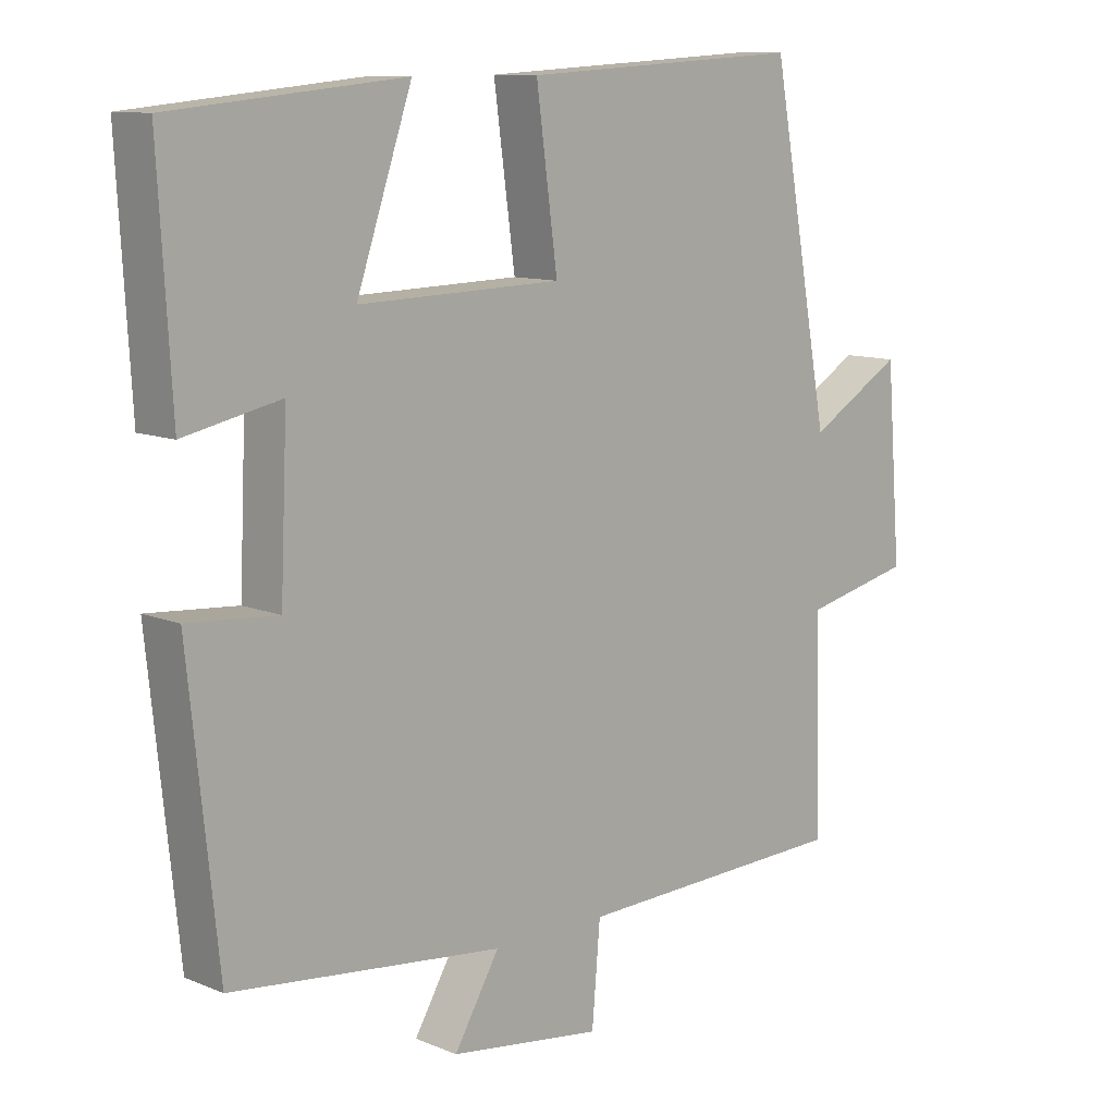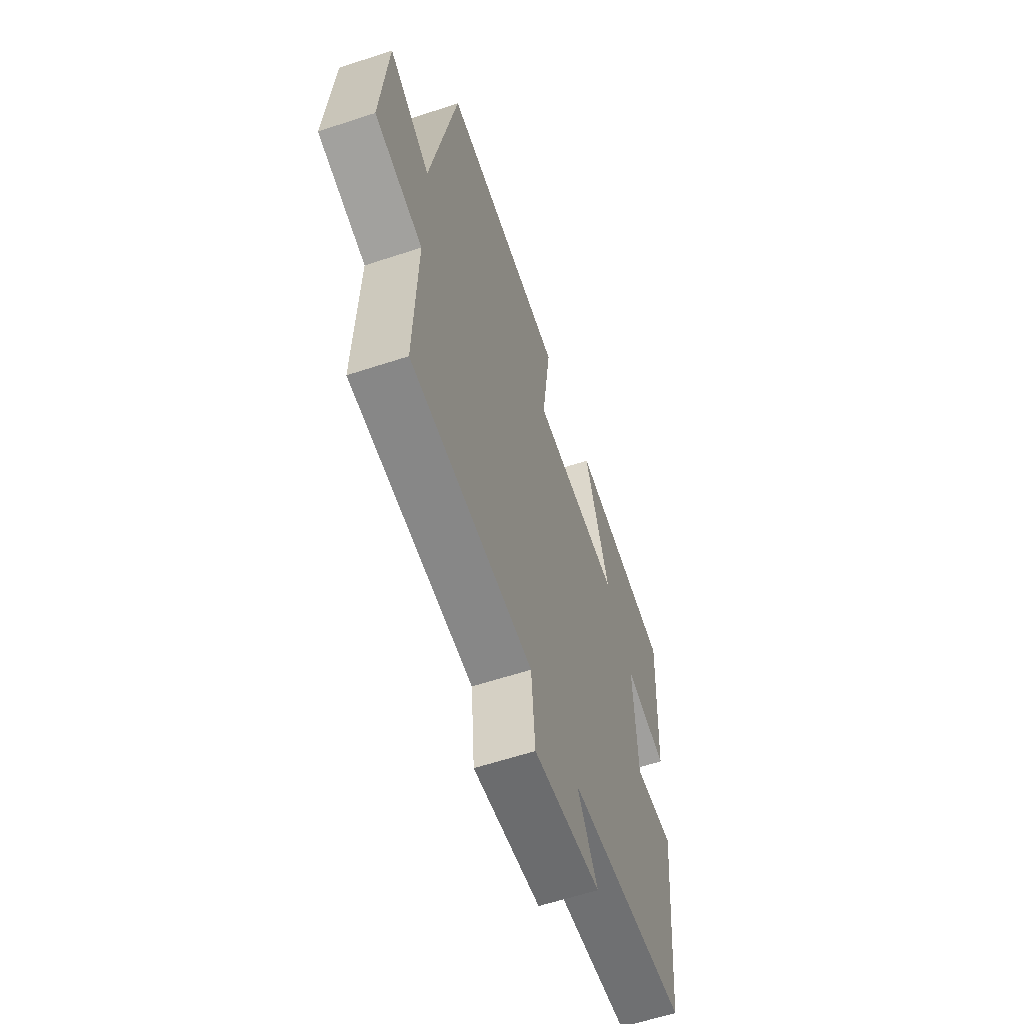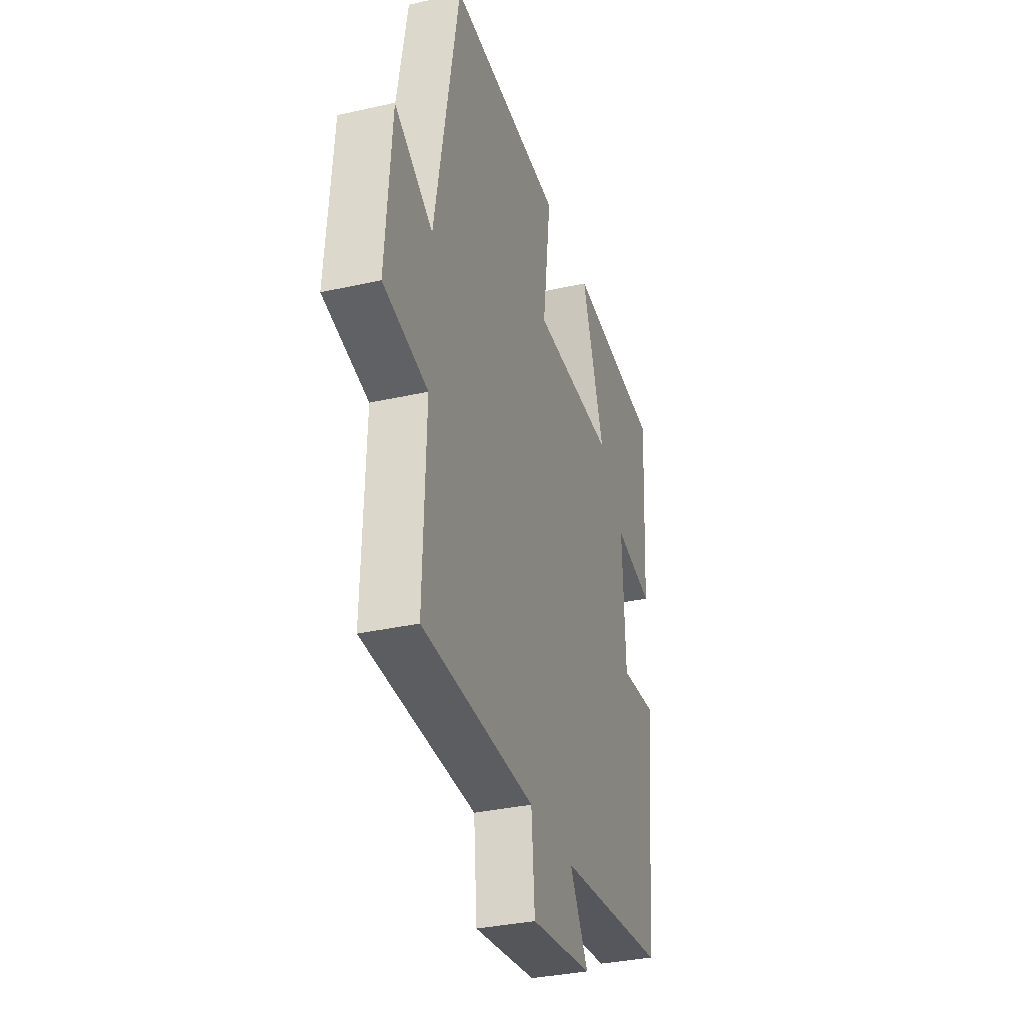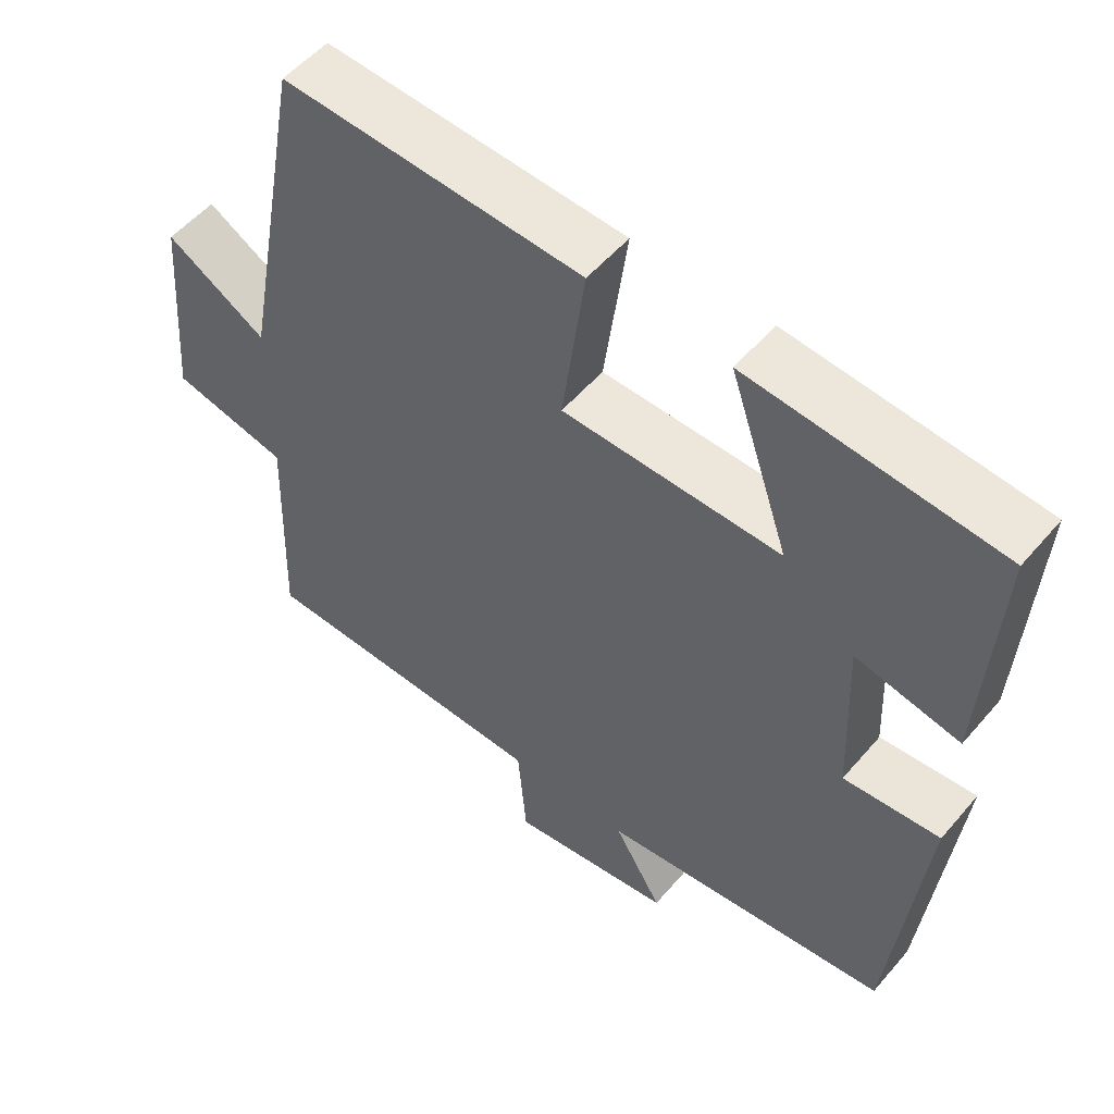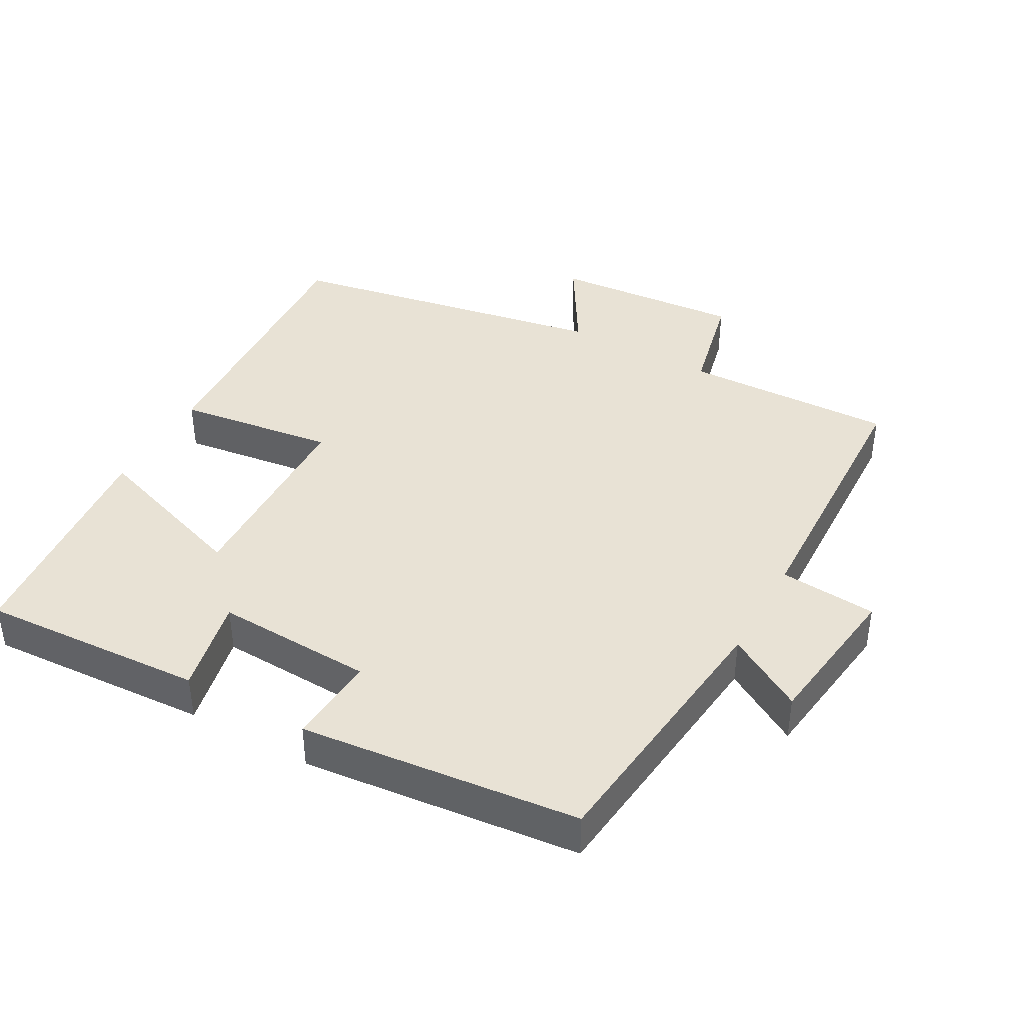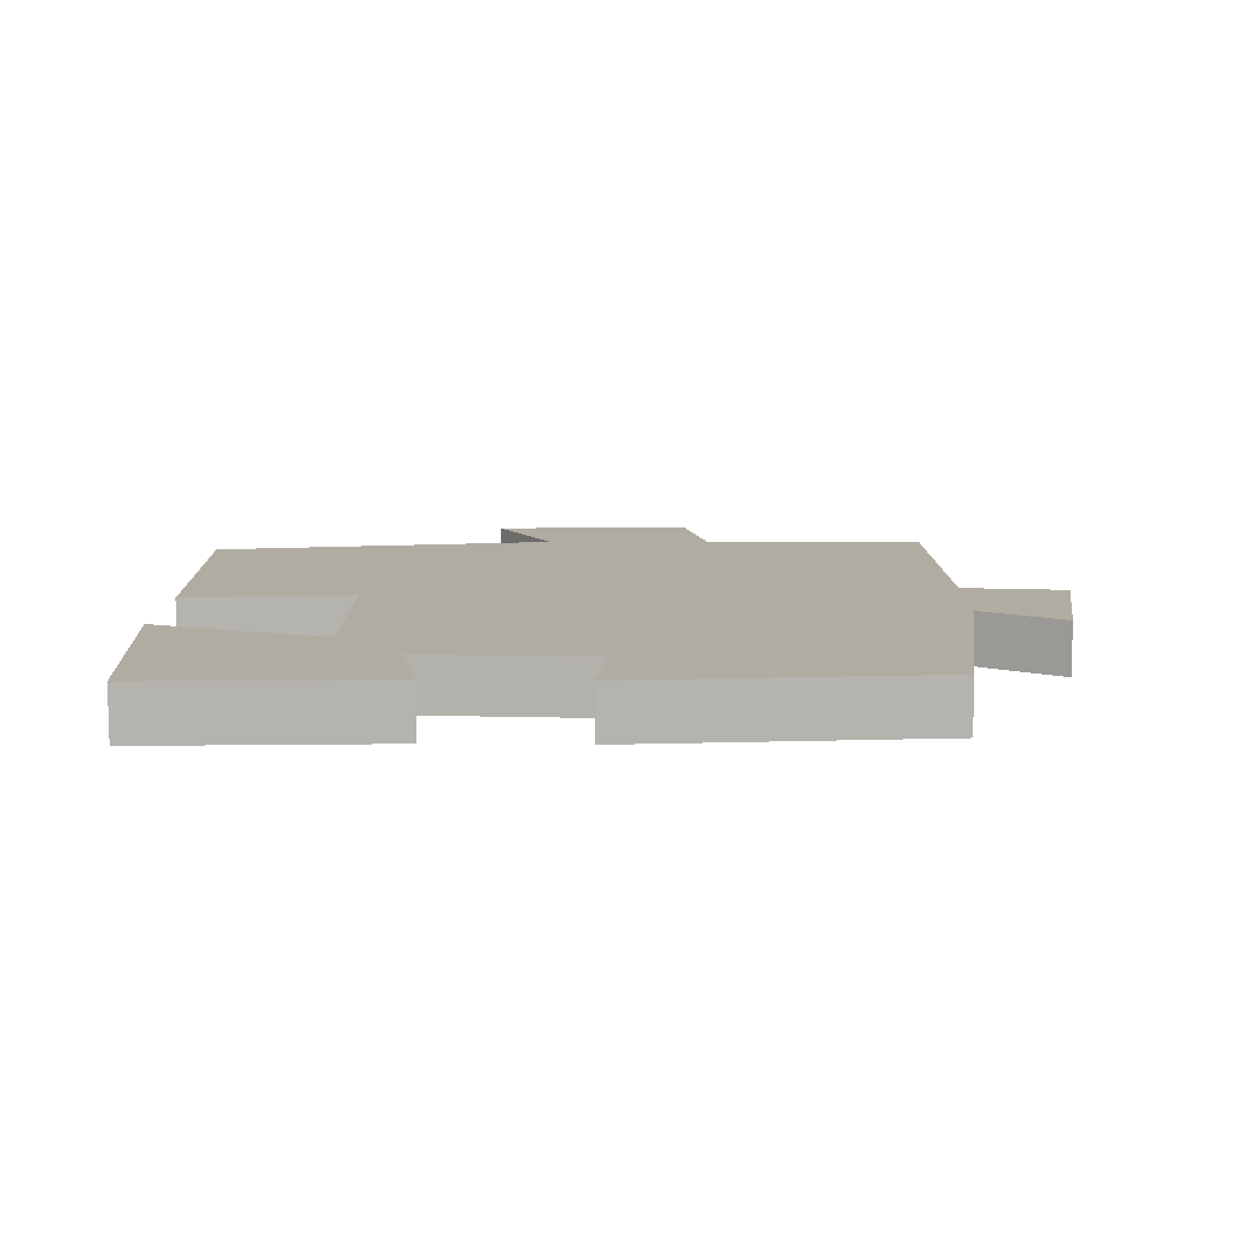
<metadata>
{"format":"obj","ext":"obj","renderer":"f3d","projection":"perspective","resolution":1024,"background":"white","views":[{"elev":10.6,"azim":135.9,"up":"+Z"},{"elev":-60.6,"azim":-71.3,"up":"+Z"},{"elev":-33.7,"azim":-72.9,"up":"+Z"},{"elev":53.4,"azim":39.4,"up":"+Z"},{"elev":40.8,"azim":119.1,"up":"+Y"},{"elev":10.2,"azim":91.5,"up":"+Y"}]}
</metadata>
<code>
v 0.519 0.07 0.467
v 0.5 0.07 0.141
v 0.359 0.07 0.171
v 0.369 0.07 -0.059
v 0.5 0.07 -0.049
v 0.457 0.07 -0.456
v 0.061 0.07 -0.5
v 0.127 0.07 -0.612
v -0.095 0.07 -0.642
v -0.107 0.07 -0.5
v -0.51 0.07 -0.486
v -0.5 0.07 -0.179
v -0.659 0.07 -0.143
v -0.637 0.07 0.133
v -0.5 0.07 0.051
v -0.413 0.07 0.524
v -0.004 0.07 0.5
v -0.035 0.07 0.27
v 0.261 0.07 0.262
v 0.18 0.07 0.5
v 0.519 0 0.467
v 0.5 0 0.141
v 0.359 0 0.171
v 0.369 0 -0.059
v 0.5 0 -0.049
v 0.457 0 -0.456
v 0.061 0 -0.5
v 0.127 0 -0.612
v -0.095 0 -0.642
v -0.107 0 -0.5
v -0.51 0 -0.486
v -0.5 0 -0.179
v -0.659 0 -0.143
v -0.637 0 0.133
v -0.5 0 0.051
v -0.413 0 0.524
v -0.004 0 0.5
v -0.035 0 0.27
v 0.261 0 0.262
v 0.18 0 0.5
f 1 2 3
f 20 1 3
f 19 20 3
f 18 19 3 4
f 15 16 17 18
f 15 18 4
f 12 13 14 15
f 12 15 4
f 5 6 7
f 4 5 7
f 12 4 7
f 11 12 7
f 10 11 7
f 7 8 9 10
f 23 22 21
f 23 21 40
f 23 40 39
f 24 23 39 38
f 38 37 36 35
f 24 38 35
f 35 34 33 32
f 24 35 32
f 27 26 25
f 27 25 24
f 27 24 32
f 27 32 31
f 27 31 30
f 30 29 28 27
f 1 21 22 2
f 2 22 23 3
f 3 23 24 4
f 4 24 25 5
f 5 25 26 6
f 6 26 27 7
f 7 27 28 8
f 8 28 29 9
f 9 29 30 10
f 10 30 31 11
f 11 31 32 12
f 12 32 33 13
f 13 33 34 14
f 14 34 35 15
f 15 35 36 16
f 16 36 37 17
f 17 37 38 18
f 18 38 39 19
f 19 39 40 20
f 20 40 21 1

</code>
